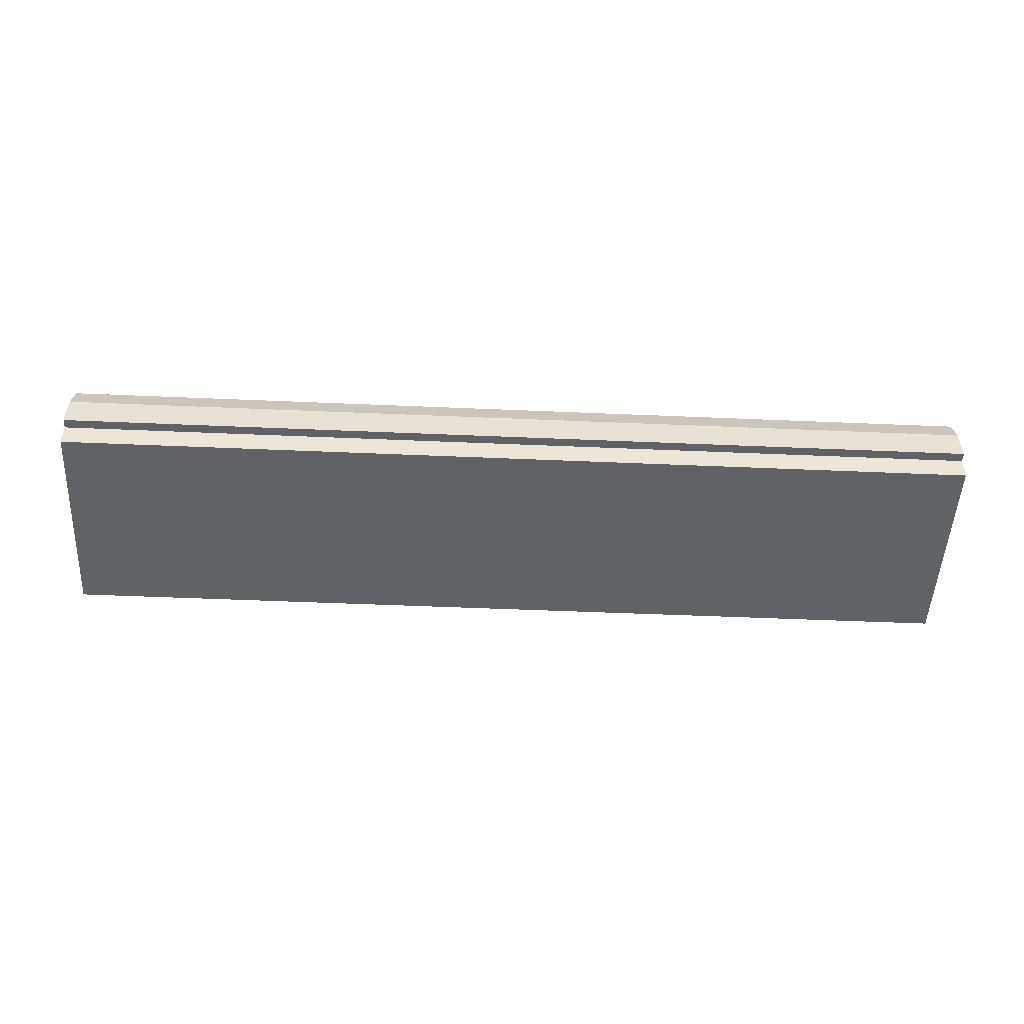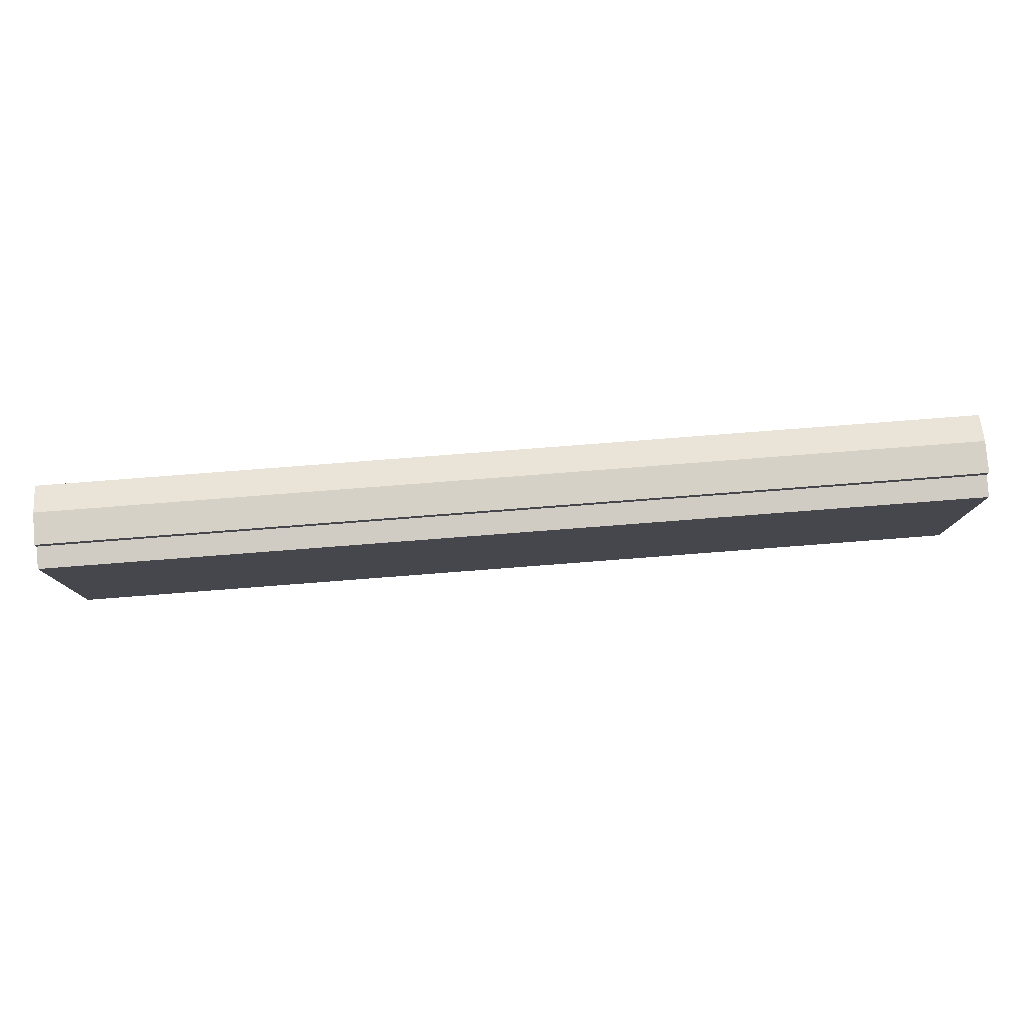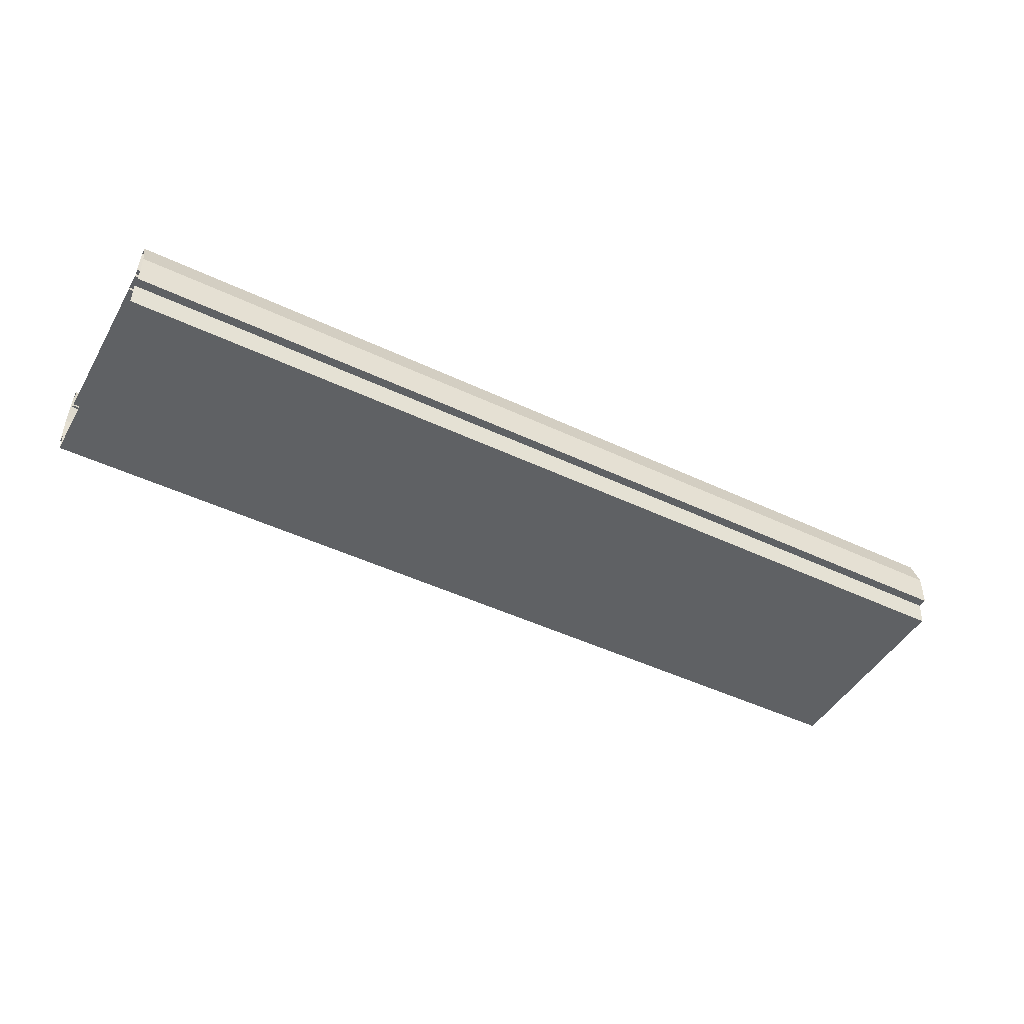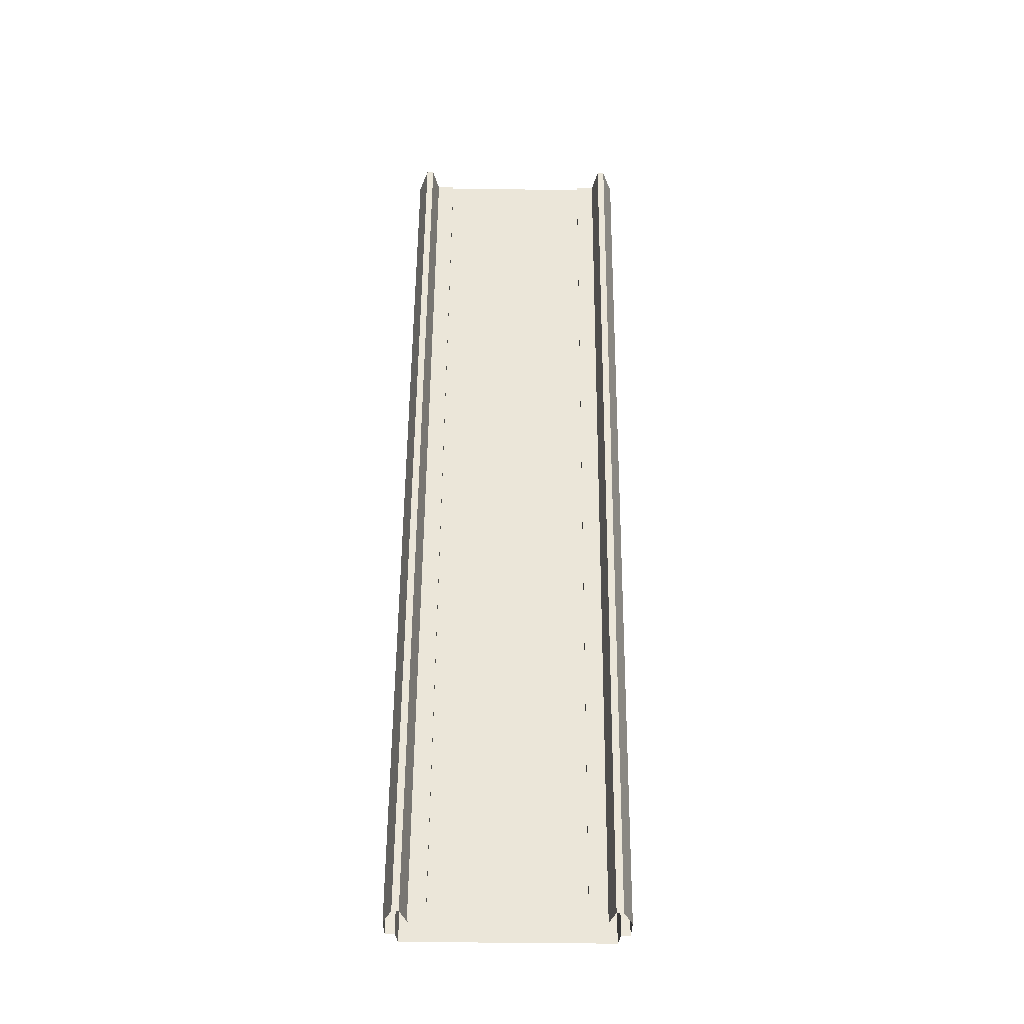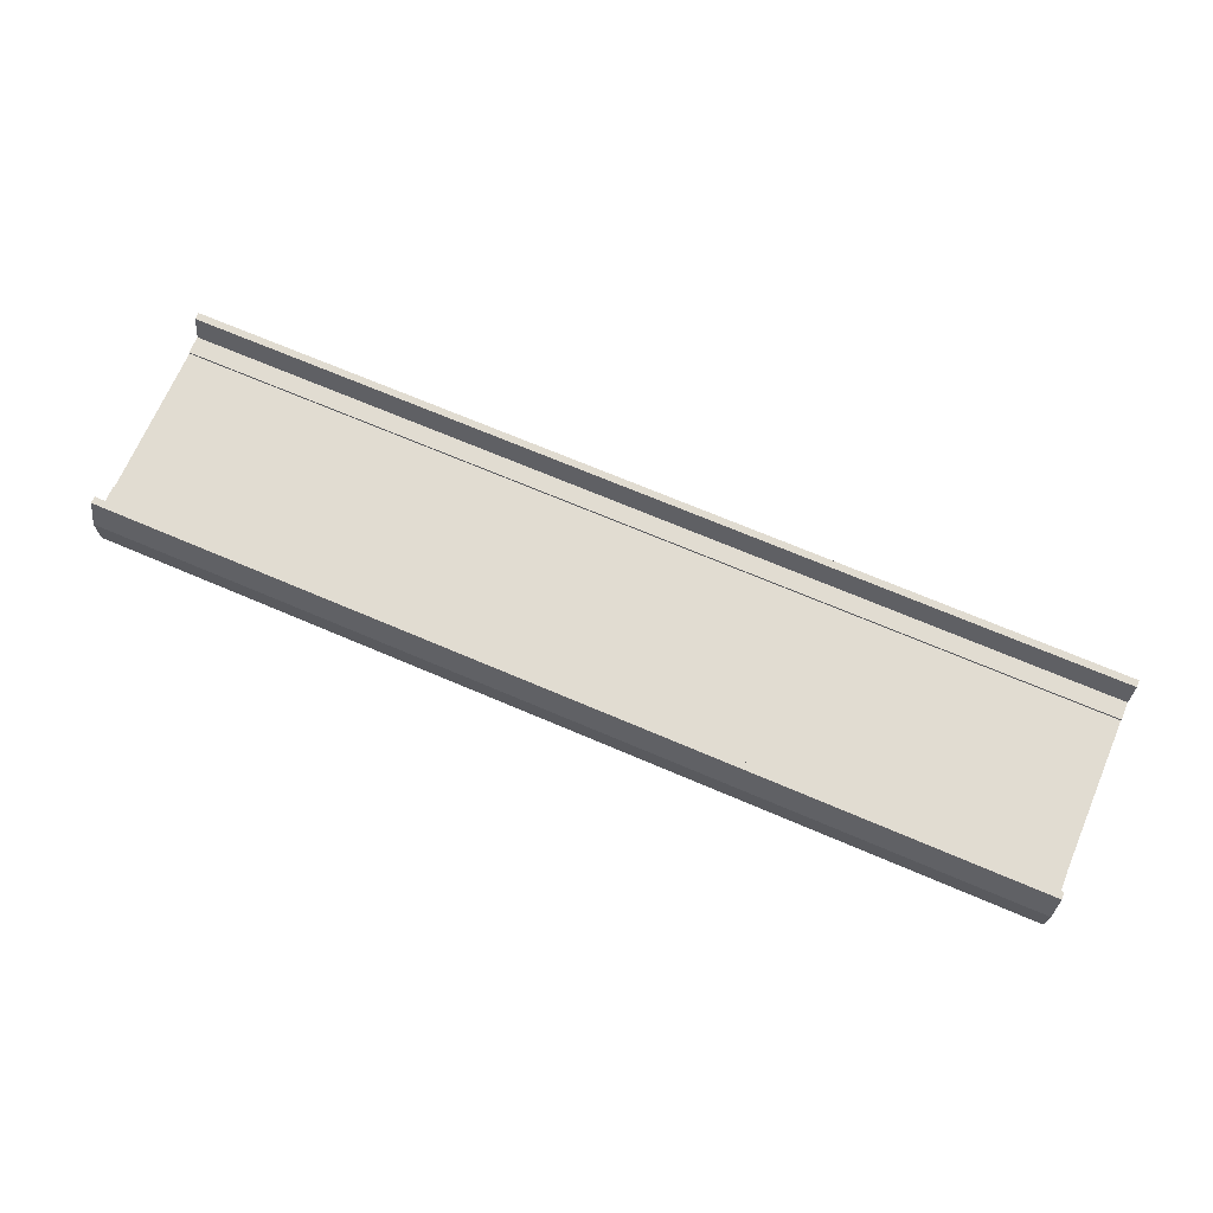
<metadata>
{"format":"obj","ext":"obj","renderer":"f3d","projection":"perspective","resolution":1024,"background":"white","views":[{"elev":-50.5,"azim":-2.7,"up":"+Y"},{"elev":79.0,"azim":-4.4,"up":"+Z"},{"elev":-46.2,"azim":151.5,"up":"+Y"},{"elev":56.7,"azim":90.5,"up":"+Y"},{"elev":69.2,"azim":-156.8,"up":"+Y"}]}
</metadata>
<code>
v -20.03 -3.512e-05 0.7954
v -0.0001373 -1.876 0.9651
v -0.0001371 -3.958e-05 0.7954
v -20.03 -1.876 0.9652
v -20.03 2.751 0.007199
v -0.000145 -3.958e-05 0.01432
v -0.0001445 2.751 2.146e-05
v -20.03 -3.608e-05 0.0072
v -0.0001362 2.751 1.992
v -20.03 5.219 1.422
v -0.0001359 5.219 1.422
v -20.03 2.754 1.993
v -20.03 5.219 0.8293
v -0.0001359 5.219 1.422
v -20.03 5.219 1.422
v -0.0001361 5.219 0.8293
v -20.03 2.751 0.007199
v -0.0001361 5.219 0.8293
v -20.03 5.219 0.8293
v -0.0001445 2.751 2.146e-05
v -0.0001371 -3.958e-05 0.7954
v -20.03 -3.608e-05 0.0072
v -20.03 -3.512e-05 0.7954
v -0.000145 -3.958e-05 0.01432
v -0.0001373 -1.876 0.9651
v -20.03 -1.876 7.964
v -0.0001501 -1.876 7.964
v -20.03 -1.876 0.9652
v -0.0001501 -1.876 7.964
v -20.03 -1.876 9.994
v -0.0001494 -1.876 9.994
v -20.03 -1.876 7.964
v -0.0001525 -1.876 12.02
v -20.03 -1.876 12.02
v -40.06 -1.876 7.964
v -40.06 -1.876 9.994
v -40.06 -1.876 12.02
v -60.08 -1.876 9.994
v -60.08 -1.876 7.964
v -80 -1.876 7.964
v -80 -1.876 9.994
v -80 -1.876 12.02
v -60.08 -1.876 12.02
v -20.03 -3.369e-05 19.19
v -0.0001577 -1.876 19.02
v -20.03 -1.876 19.02
v -0.0001573 -3.815e-05 19.19
v -20.03 2.751 20
v -0.000157 -3.815e-05 20
v -20.03 -3.465e-05 20
v -0.0001566 2.751 20
v -0.0001534 2.751 18
v -20.03 5.219 18.57
v -20.03 2.754 18
v -0.0001528 5.219 18.57
v -20.03 5.219 19.16
v -0.0001528 5.219 18.57
v -0.0001564 5.219 19.16
v -20.03 5.219 18.57
v -20.03 2.751 20
v -0.0001564 5.219 19.16
v -0.0001566 2.751 20
v -20.03 5.219 19.16
v -0.0001573 -3.815e-05 19.19
v -20.03 -3.465e-05 20
v -0.000157 -3.815e-05 20
v -20.03 -3.369e-05 19.19
v -0.0001577 -1.876 19.02
v -20.03 -1.876 12.02
v -20.03 -1.876 19.02
v -0.0001525 -1.876 12.02
v 2.774e-05 2.98 1.467
v -20.03 2.983 3.502
v -20.03 2.983 1.467
v 2.082e-05 2.98 3.502
v 0.0003529 2.751 4.206
v -20.03 2.754 3.987
v 0.0003566 2.751 3.987
v -20.03 2.754 4.206
v 0.0003517 2.751 11.78
v -20.03 2.754 4.206
v 0.0003529 2.751 4.206
v -20.03 2.754 11.78
v 0.0003566 2.751 3.987
v -20.03 2.754 3.502
v 0.0003641 2.751 3.502
v -20.03 2.754 3.987
v 0.0003641 2.751 3.502
v -20.03 2.983 3.502
v 2.082e-05 2.98 3.502
v -20.03 2.754 3.502
v 0.0003608 2.751 15.74
v -20.03 2.754 11.78
v 0.0003517 2.751 11.78
v -20.03 2.754 15.74
v -20.03 2.983 16.54
v 1.077e-05 2.98 18.39
v -20.03 2.983 18.39
v 1.394e-05 2.98 16.54
v 0.0003608 2.751 15.97
v -20.03 2.754 15.74
v 0.0003608 2.751 15.74
v -20.03 2.754 15.97
v -20.03 2.754 15.97
v 0.0003572 2.751 16.54
v -20.03 2.754 16.54
v 0.0003608 2.751 15.97
v -20.03 2.754 16.54
v 1.394e-05 2.98 16.54
v -20.03 2.983 16.54
v 0.0003572 2.751 16.54
v -20.03 -3.512e-05 0.7954
v -40.06 -1.876 0.9652
v -20.03 -1.876 0.9652
v -40.06 -3.257e-05 0.7955
v -20.03 2.751 0.007199
v -40.06 -3.257e-05 0.01439
v -20.03 -3.608e-05 0.0072
v -40.06 2.751 8.887e-05
v -40.06 2.751 1.993
v -20.03 5.219 1.422
v -20.03 2.754 1.993
v -40.06 5.219 1.422
v -20.03 5.219 0.8293
v -40.06 5.219 1.422
v -40.06 5.219 0.8294
v -20.03 5.219 1.422
v -20.03 2.751 0.007199
v -40.06 5.219 0.8294
v -40.06 2.751 8.887e-05
v -20.03 5.219 0.8293
v -40.06 -3.257e-05 0.7955
v -20.03 -3.608e-05 0.0072
v -40.06 -3.257e-05 0.01439
v -20.03 -3.512e-05 0.7954
v -40.06 -1.876 0.9652
v -20.03 -1.876 7.964
v -20.03 -1.876 0.9652
v -40.06 -1.876 7.964
v -20.03 -3.369e-05 19.19
v -40.06 -1.876 19.02
v -40.06 -3.114e-05 19.19
v -20.03 -1.876 19.02
v -20.03 2.751 20
v -40.06 -3.114e-05 20
v -40.06 2.751 20
v -20.03 -3.465e-05 20
v -40.06 2.751 18
v -20.03 5.219 18.57
v -40.06 5.219 18.57
v -20.03 2.754 18
v -20.03 5.219 19.16
v -40.06 5.219 18.57
v -20.03 5.219 18.57
v -40.06 5.219 19.16
v -20.03 2.751 20
v -40.06 5.219 19.16
v -20.03 5.219 19.16
v -40.06 2.751 20
v -40.06 -3.114e-05 19.19
v -20.03 -3.465e-05 20
v -20.03 -3.369e-05 19.19
v -40.06 -3.114e-05 20
v -40.06 -1.876 19.02
v -20.03 -1.876 12.02
v -40.06 -1.876 12.02
v -20.03 -1.876 19.02
v -40.06 2.98 1.468
v -20.03 2.983 3.502
v -40.06 2.98 3.502
v -20.03 2.983 1.467
v -40.06 2.751 4.206
v -20.03 2.754 3.987
v -20.03 2.754 4.206
v -40.06 2.751 3.987
v -40.06 2.751 11.78
v -20.03 2.754 4.206
v -20.03 2.754 11.78
v -40.06 2.751 4.206
v -40.06 2.751 3.987
v -20.03 2.754 3.502
v -20.03 2.754 3.987
v -40.06 2.751 3.502
v -40.06 2.751 3.502
v -20.03 2.983 3.502
v -20.03 2.754 3.502
v -40.06 2.98 3.502
v -40.06 2.751 15.74
v -20.03 2.754 11.78
v -20.03 2.754 15.74
v -40.06 2.751 11.78
v -20.03 2.983 16.54
v -40.06 2.98 18.39
v -40.06 2.98 16.54
v -20.03 2.983 18.39
v -40.06 2.751 15.97
v -20.03 2.754 15.74
v -20.03 2.754 15.97
v -40.06 2.751 15.74
v -20.03 2.754 15.97
v -40.06 2.751 16.54
v -40.06 2.751 15.97
v -20.03 2.754 16.54
v -20.03 2.754 16.54
v -40.06 2.98 16.54
v -40.06 2.751 16.54
v -20.03 2.983 16.54
v -60.08 -2.812e-05 0.7955
v -80 -1.876 0.9652
v -60.08 -1.876 0.9652
v -80 -2.559e-05 0.7954
v -60.08 2.751 0.007245
v -80 -2.559e-05 0.01435
v -60.08 -2.907e-05 0.007245
v -80 2.751 5.229e-05
v -80 2.751 1.993
v -60.08 5.219 1.422
v -60.08 2.754 1.993
v -80 5.219 1.422
v -60.08 5.219 0.8294
v -80 5.219 1.422
v -80 5.219 0.8293
v -60.08 5.219 1.422
v -60.08 2.751 0.007245
v -80 5.219 0.8293
v -80 2.751 5.229e-05
v -60.08 5.219 0.8294
v -80 -2.559e-05 0.7954
v -60.08 -2.907e-05 0.007245
v -80 -2.559e-05 0.01435
v -60.08 -2.812e-05 0.7955
v -80 -1.876 0.9652
v -60.08 -1.876 7.964
v -60.08 -1.876 0.9652
v -80 -1.876 7.964
v -60.08 -2.669e-05 19.19
v -80 -1.876 19.02
v -80 -2.416e-05 19.19
v -60.08 -1.876 19.02
v -60.08 2.751 20
v -80 -2.416e-05 20
v -80 2.751 20
v -60.08 -2.764e-05 20
v -80 2.751 18
v -60.08 5.219 18.57
v -80 5.219 18.57
v -60.08 2.754 18
v -60.08 5.219 19.16
v -80 5.219 18.57
v -60.08 5.219 18.57
v -80 5.219 19.16
v -60.08 2.751 20
v -80 5.219 19.16
v -60.08 5.219 19.16
v -80 2.751 20
v -80 -2.416e-05 19.19
v -60.08 -2.764e-05 20
v -60.08 -2.669e-05 19.19
v -80 -2.416e-05 20
v -80 -1.876 19.02
v -60.08 -1.876 12.02
v -80 -1.876 12.02
v -60.08 -1.876 19.02
v -80 2.98 1.467
v -60.08 2.983 3.502
v -80 2.98 3.502
v -60.08 2.983 1.468
v -80 2.751 4.206
v -60.08 2.754 3.987
v -60.08 2.754 4.206
v -80 2.751 3.987
v -80 2.751 11.78
v -60.08 2.754 4.206
v -60.08 2.754 11.78
v -80 2.751 4.206
v -80 2.751 3.987
v -60.08 2.754 3.502
v -60.08 2.754 3.987
v -80 2.751 3.502
v -80 2.751 3.502
v -60.08 2.983 3.502
v -60.08 2.754 3.502
v -80 2.98 3.502
v -80 2.751 15.74
v -60.08 2.754 11.78
v -60.08 2.754 15.74
v -80 2.751 11.78
v -60.08 2.983 16.54
v -80 2.98 18.39
v -80 2.98 16.54
v -60.08 2.983 18.39
v -80 2.751 15.97
v -60.08 2.754 15.74
v -60.08 2.754 15.97
v -80 2.751 15.74
v -60.08 2.754 15.97
v -80 2.751 16.54
v -80 2.751 15.97
v -60.08 2.754 16.54
v -60.08 2.754 16.54
v -80 2.98 16.54
v -80 2.751 16.54
v -60.08 2.983 16.54
v -60.08 -2.812e-05 0.7955
v -40.06 -1.876 0.9652
v -40.06 -3.257e-05 0.7955
v -60.08 -1.876 0.9652
v -60.08 2.751 0.007245
v -40.06 -3.257e-05 0.01439
v -40.06 2.751 8.887e-05
v -60.08 -2.907e-05 0.007245
v -40.06 2.751 1.993
v -60.08 5.219 1.422
v -40.06 5.219 1.422
v -60.08 2.754 1.993
v -60.08 5.219 0.8294
v -40.06 5.219 1.422
v -60.08 5.219 1.422
v -40.06 5.219 0.8294
v -60.08 2.751 0.007245
v -40.06 5.219 0.8294
v -60.08 5.219 0.8294
v -40.06 2.751 8.887e-05
v -40.06 -3.257e-05 0.7955
v -60.08 -2.907e-05 0.007245
v -60.08 -2.812e-05 0.7955
v -40.06 -3.257e-05 0.01439
v -40.06 -1.876 0.9652
v -60.08 -1.876 7.964
v -40.06 -1.876 7.964
v -60.08 -1.876 0.9652
v -60.08 -2.669e-05 19.19
v -40.06 -1.876 19.02
v -60.08 -1.876 19.02
v -40.06 -3.114e-05 19.19
v -60.08 2.751 20
v -40.06 -3.114e-05 20
v -60.08 -2.764e-05 20
v -40.06 2.751 20
v -40.06 2.751 18
v -60.08 5.219 18.57
v -60.08 2.754 18
v -40.06 5.219 18.57
v -60.08 5.219 19.16
v -40.06 5.219 18.57
v -40.06 5.219 19.16
v -60.08 5.219 18.57
v -60.08 2.751 20
v -40.06 5.219 19.16
v -40.06 2.751 20
v -60.08 5.219 19.16
v -40.06 -3.114e-05 19.19
v -60.08 -2.764e-05 20
v -40.06 -3.114e-05 20
v -60.08 -2.669e-05 19.19
v -40.06 -1.876 19.02
v -60.08 -1.876 12.02
v -60.08 -1.876 19.02
v -40.06 -1.876 12.02
v -40.06 2.98 1.468
v -60.08 2.983 3.502
v -60.08 2.983 1.468
v -40.06 2.98 3.502
v -40.06 2.751 4.206
v -60.08 2.754 3.987
v -40.06 2.751 3.987
v -60.08 2.754 4.206
v -40.06 2.751 11.78
v -60.08 2.754 4.206
v -40.06 2.751 4.206
v -60.08 2.754 11.78
v -40.06 2.751 3.987
v -60.08 2.754 3.502
v -40.06 2.751 3.502
v -60.08 2.754 3.987
v -40.06 2.751 3.502
v -60.08 2.983 3.502
v -40.06 2.98 3.502
v -60.08 2.754 3.502
v -40.06 2.751 15.74
v -60.08 2.754 11.78
v -40.06 2.751 11.78
v -60.08 2.754 15.74
v -60.08 2.983 16.54
v -40.06 2.98 18.39
v -60.08 2.983 18.39
v -40.06 2.98 16.54
v -40.06 2.751 15.97
v -60.08 2.754 15.74
v -40.06 2.751 15.74
v -60.08 2.754 15.97
v -60.08 2.754 15.97
v -40.06 2.751 16.54
v -60.08 2.754 16.54
v -40.06 2.751 15.97
v -60.08 2.754 16.54
v -40.06 2.98 16.54
v -60.08 2.983 16.54
v -40.06 2.751 16.54
g Bridge_Ramps_3Lanes_02
f 3 2 1
f 4 1 2
f 7 6 5
f 8 5 6
f 11 10 9
f 12 9 10
f 15 14 13
f 16 13 14
f 19 18 17
f 20 17 18
f 23 22 21
f 24 21 22
f 27 26 25
f 28 25 26
f 31 30 29
f 32 29 30
f 31 33 30
f 34 30 33
f 32 30 35
f 36 35 30
f 36 30 37
f 34 37 30
f 36 38 35
f 36 37 38
f 39 35 38
f 39 38 40
f 41 40 38
f 41 38 42
f 43 42 38
f 43 38 37
f 46 45 44
f 47 44 45
f 50 49 48
f 51 48 49
f 54 53 52
f 55 52 53
f 58 57 56
f 59 56 57
f 62 61 60
f 63 60 61
f 66 65 64
f 67 64 65
f 70 69 68
f 71 68 69
f 74 73 72
f 75 72 73
f 78 77 76
f 79 76 77
f 82 81 80
f 83 80 81
f 86 85 84
f 87 84 85
f 90 89 88
f 91 88 89
f 94 93 92
f 95 92 93
f 98 97 96
f 99 96 97
f 102 101 100
f 103 100 101
f 106 105 104
f 107 104 105
f 110 109 108
f 111 108 109
f 114 113 112
f 115 112 113
f 118 117 116
f 119 116 117
f 122 121 120
f 123 120 121
f 126 125 124
f 127 124 125
f 130 129 128
f 131 128 129
f 134 133 132
f 135 132 133
f 138 137 136
f 139 136 137
f 142 141 140
f 143 140 141
f 146 145 144
f 147 144 145
f 150 149 148
f 151 148 149
f 154 153 152
f 155 152 153
f 158 157 156
f 159 156 157
f 162 161 160
f 163 160 161
f 166 165 164
f 167 164 165
f 170 169 168
f 171 168 169
f 174 173 172
f 175 172 173
f 178 177 176
f 179 176 177
f 182 181 180
f 183 180 181
f 186 185 184
f 187 184 185
f 190 189 188
f 191 188 189
f 194 193 192
f 195 192 193
f 198 197 196
f 199 196 197
f 202 201 200
f 203 200 201
f 206 205 204
f 207 204 205
f 210 209 208
f 211 208 209
f 214 213 212
f 215 212 213
f 218 217 216
f 219 216 217
f 222 221 220
f 223 220 221
f 226 225 224
f 227 224 225
f 230 229 228
f 231 228 229
f 234 233 232
f 235 232 233
f 238 237 236
f 239 236 237
f 242 241 240
f 243 240 241
f 246 245 244
f 247 244 245
f 250 249 248
f 251 248 249
f 254 253 252
f 255 252 253
f 258 257 256
f 259 256 257
f 262 261 260
f 263 260 261
f 266 265 264
f 267 264 265
f 270 269 268
f 271 268 269
f 274 273 272
f 275 272 273
f 278 277 276
f 279 276 277
f 282 281 280
f 283 280 281
f 286 285 284
f 287 284 285
f 290 289 288
f 291 288 289
f 294 293 292
f 295 292 293
f 298 297 296
f 299 296 297
f 302 301 300
f 303 300 301
f 306 305 304
f 307 304 305
f 310 309 308
f 311 308 309
f 314 313 312
f 315 312 313
f 318 317 316
f 319 316 317
f 322 321 320
f 323 320 321
f 326 325 324
f 327 324 325
f 330 329 328
f 331 328 329
f 334 333 332
f 335 332 333
f 338 337 336
f 339 336 337
f 342 341 340
f 343 340 341
f 346 345 344
f 347 344 345
f 350 349 348
f 351 348 349
f 354 353 352
f 355 352 353
f 358 357 356
f 359 356 357
f 362 361 360
f 363 360 361
f 366 365 364
f 367 364 365
f 370 369 368
f 371 368 369
f 374 373 372
f 375 372 373
f 378 377 376
f 379 376 377
f 382 381 380
f 383 380 381
f 386 385 384
f 387 384 385
f 390 389 388
f 391 388 389
f 394 393 392
f 395 392 393
f 398 397 396
f 399 396 397

</code>
